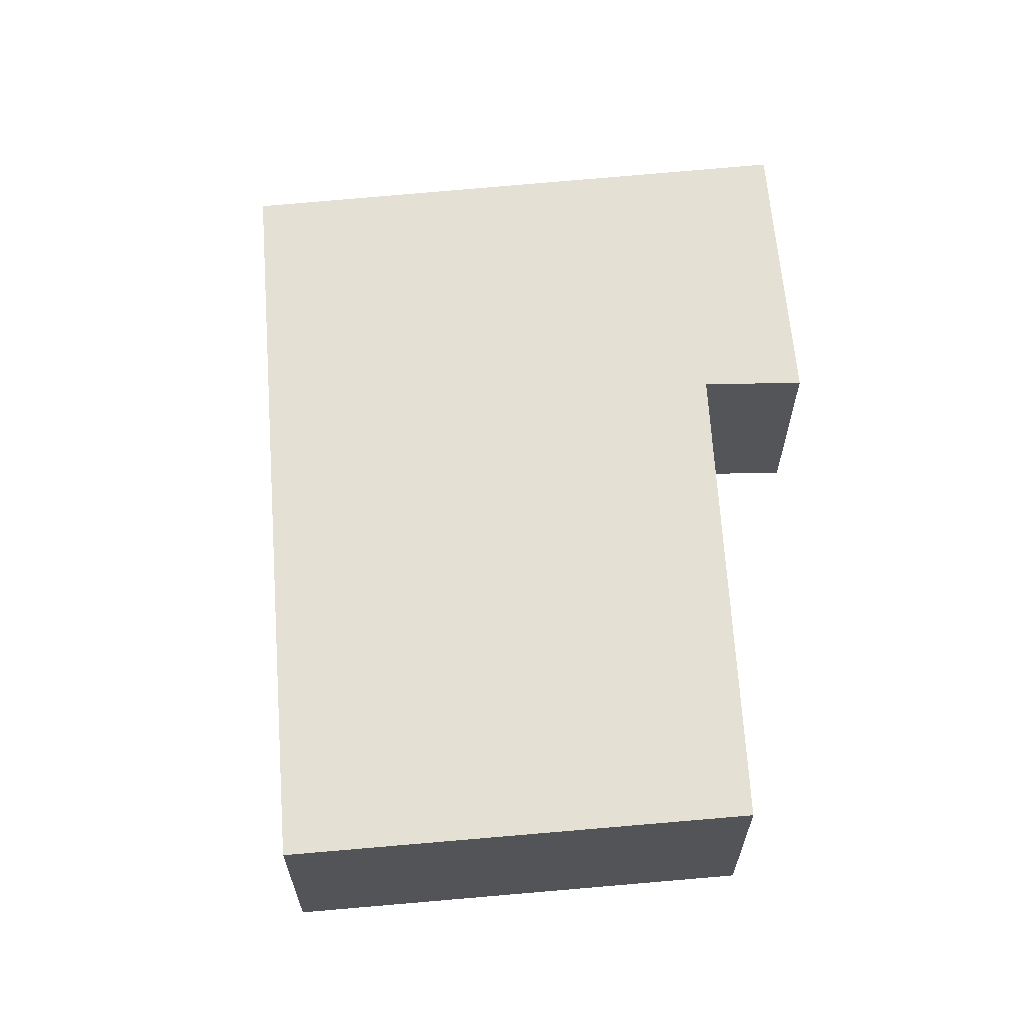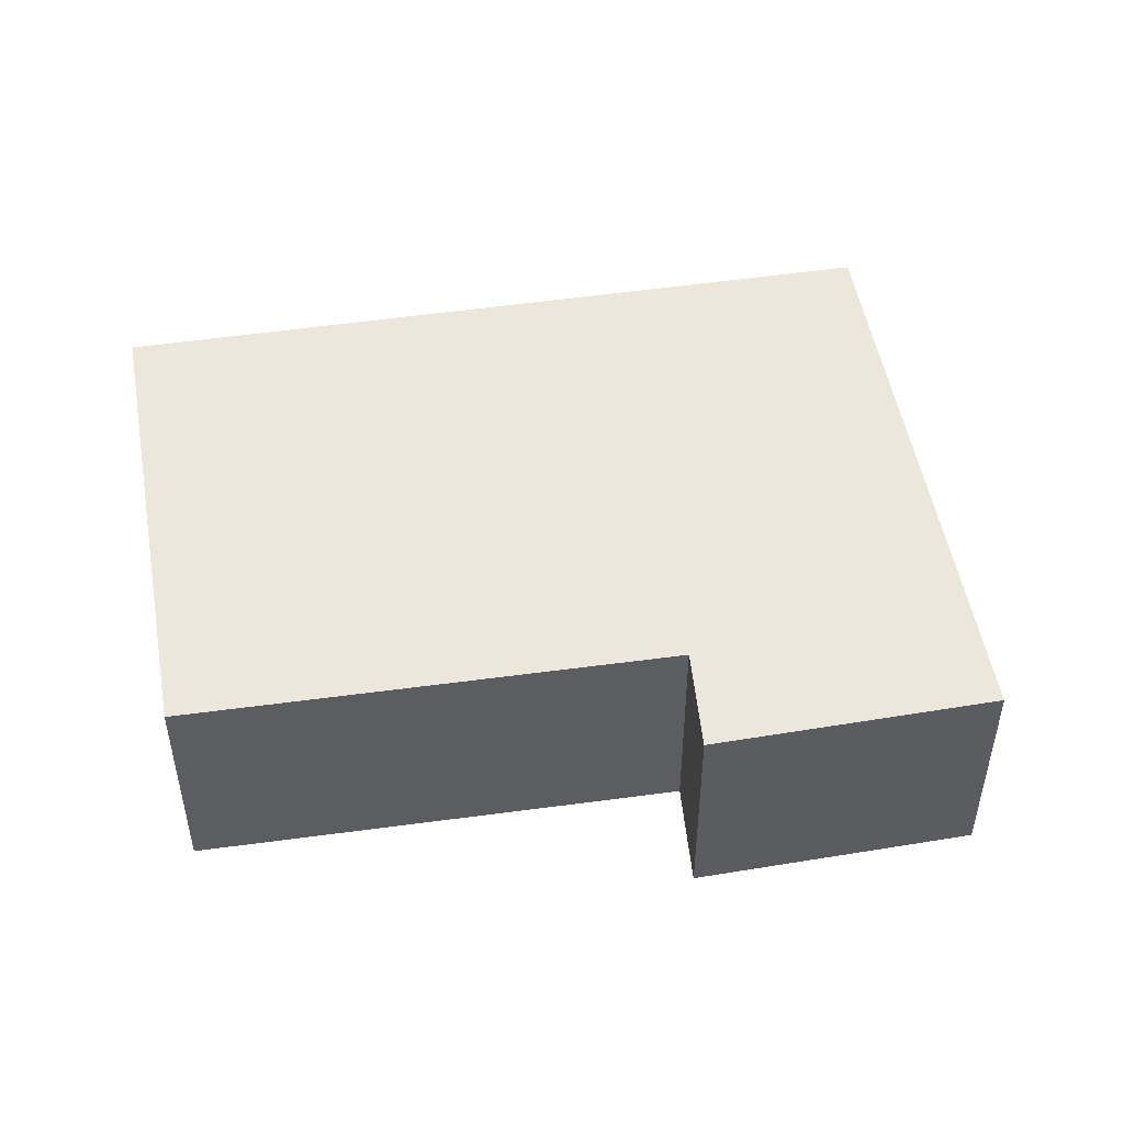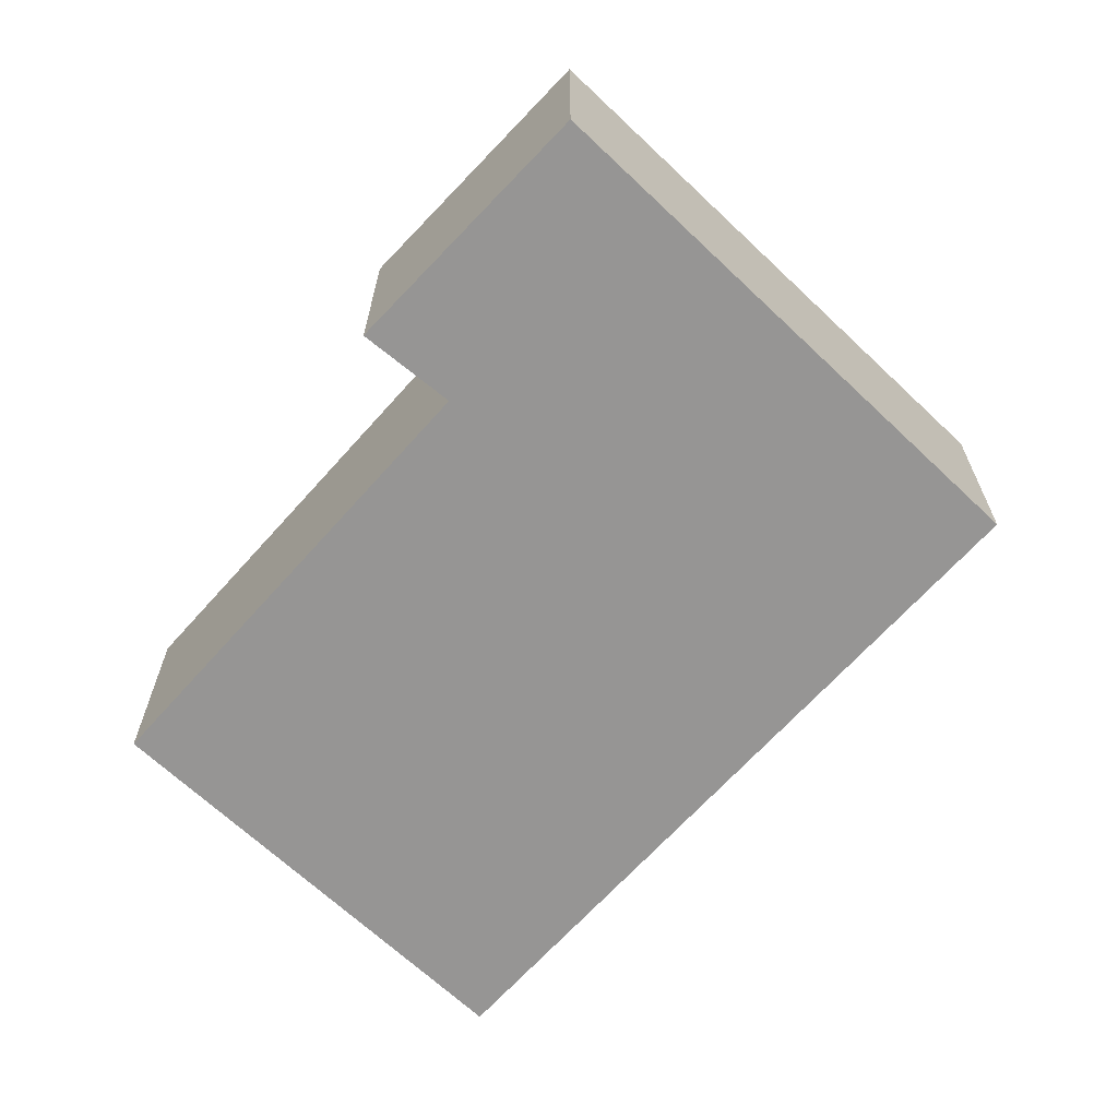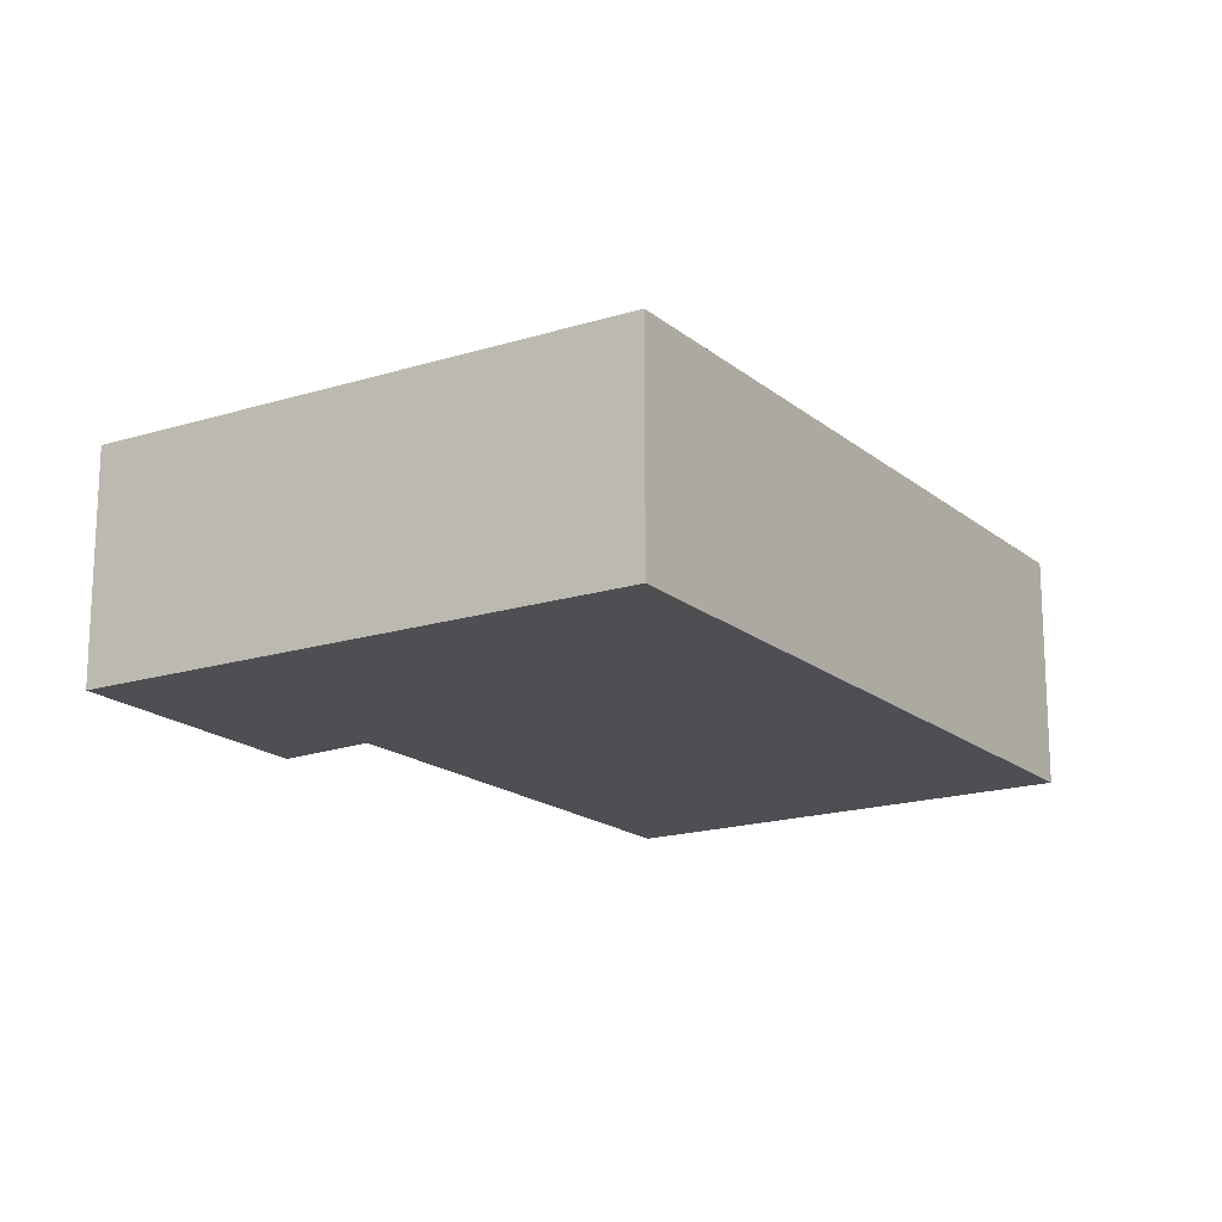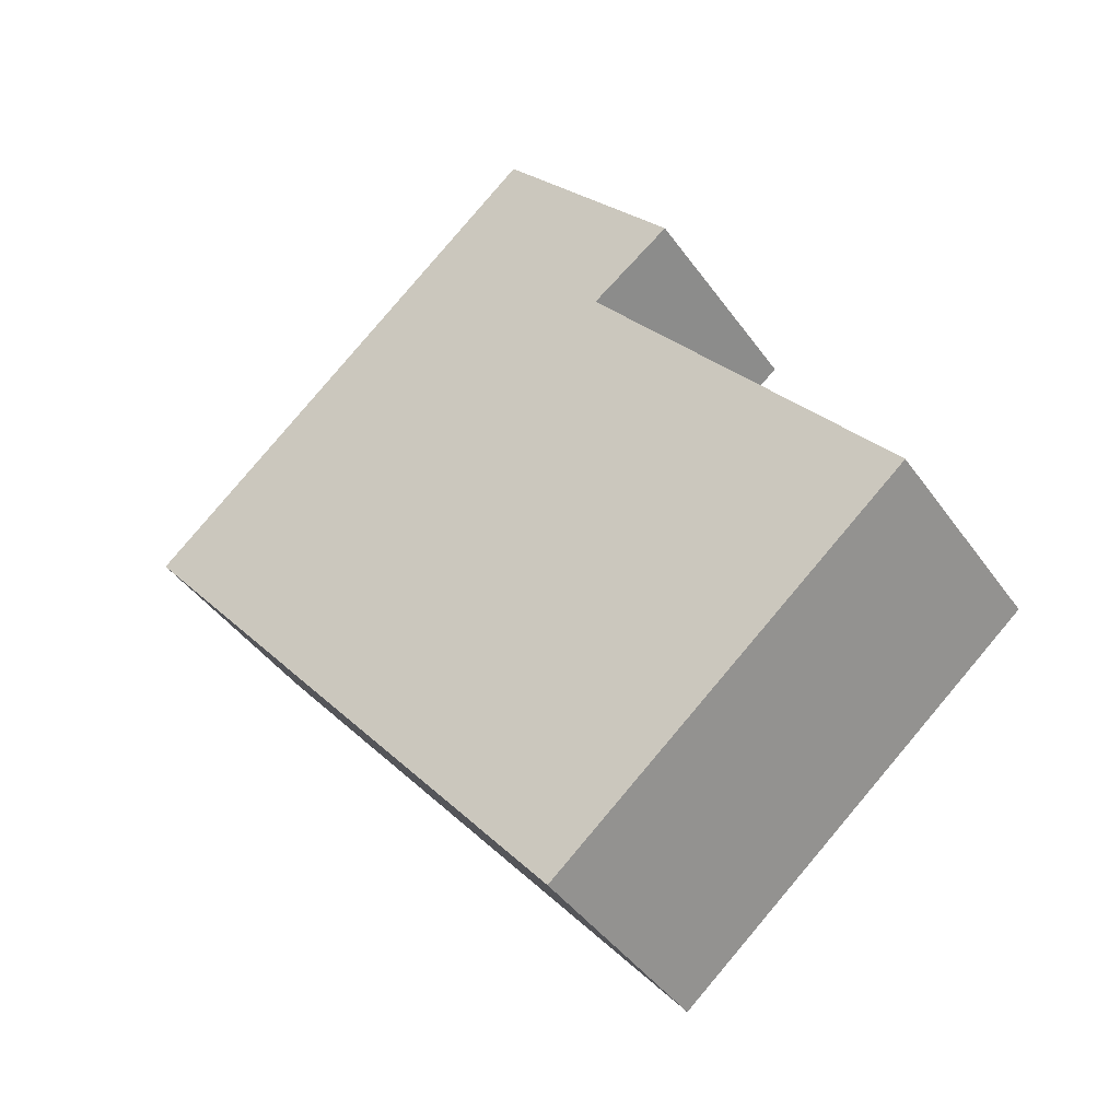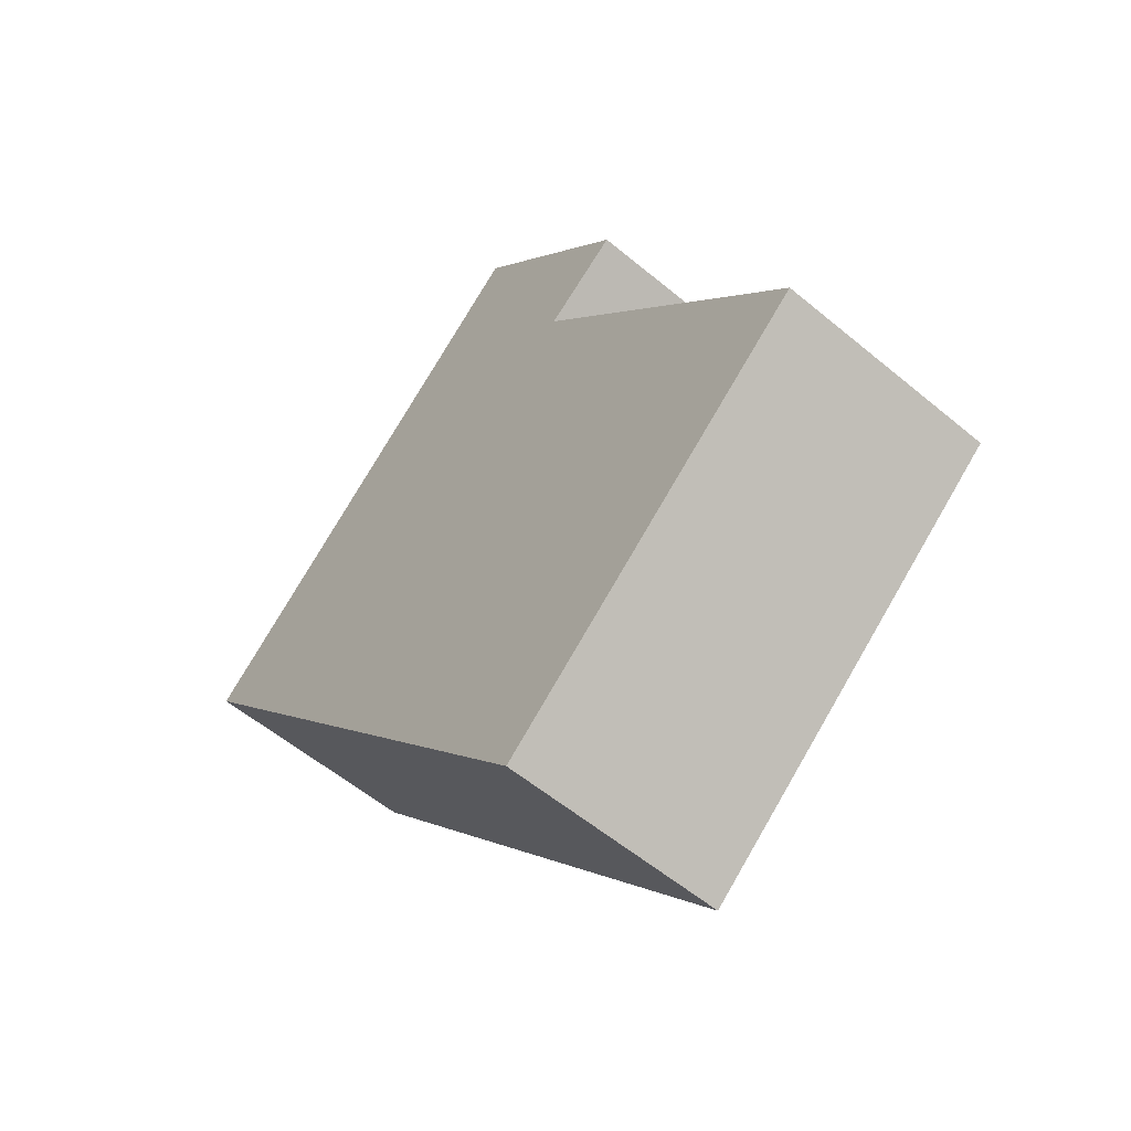
<metadata>
{"format":"obj","ext":"obj","renderer":"f3d","projection":"perspective","resolution":1024,"background":"white","views":[{"elev":65.8,"azim":-144.7,"up":"+Y"},{"elev":51.4,"azim":-59.5,"up":"+Y"},{"elev":-67.5,"azim":-2.8,"up":"+Y"},{"elev":-17.7,"azim":72.5,"up":"+Y"},{"elev":-42.1,"azim":-147.8,"up":"+Z"},{"elev":-56.9,"azim":-131.0,"up":"+Z"}]}
</metadata>
<code>
v  9.241 2.537 3.07
v  2.454 2.537 4.84
v  4.478 2.537 7.193
v  3.36 2.537 4.172
v  0 2.537 1.553e-16
v  3.956 2.537 -3.356
v  2.454 -2.964e-16 4.84
v  4.478 -4.404e-16 7.193
v  0 0 0
v  3.36 -2.555e-16 4.172
v  9.241 -1.88e-16 3.07
v  3.956 2.055e-16 -3.356
g defaultobject
f 1 2 3
f 2 1 4
f 4 1 5
f 5 1 6
f 7 3 2
f 3 7 8
f 9 4 5
f 4 9 10
f 8 1 3
f 1 8 11
f 11 6 1
f 6 11 12
f 12 5 6
f 5 12 9
f 10 2 4
f 2 10 7
f 7 11 8
f 11 7 10
f 11 10 12
f 12 10 9

</code>
